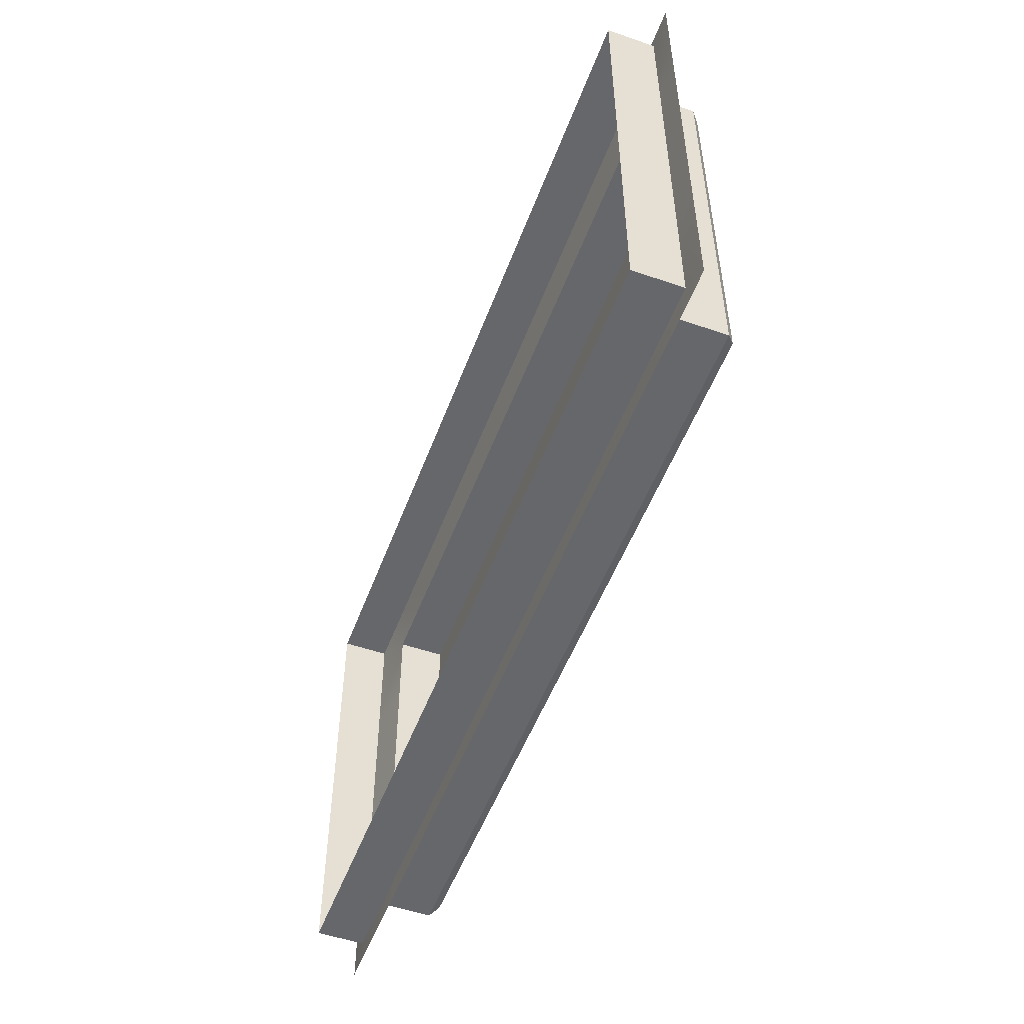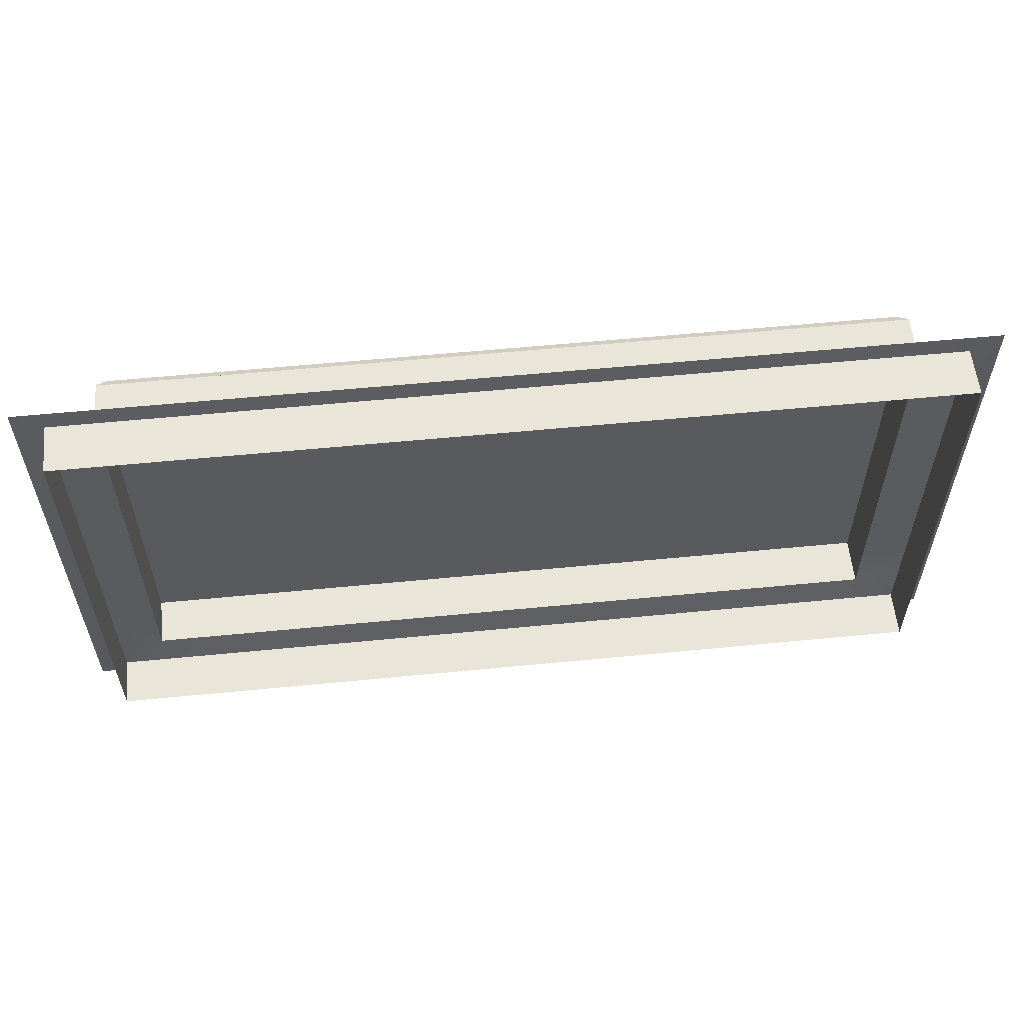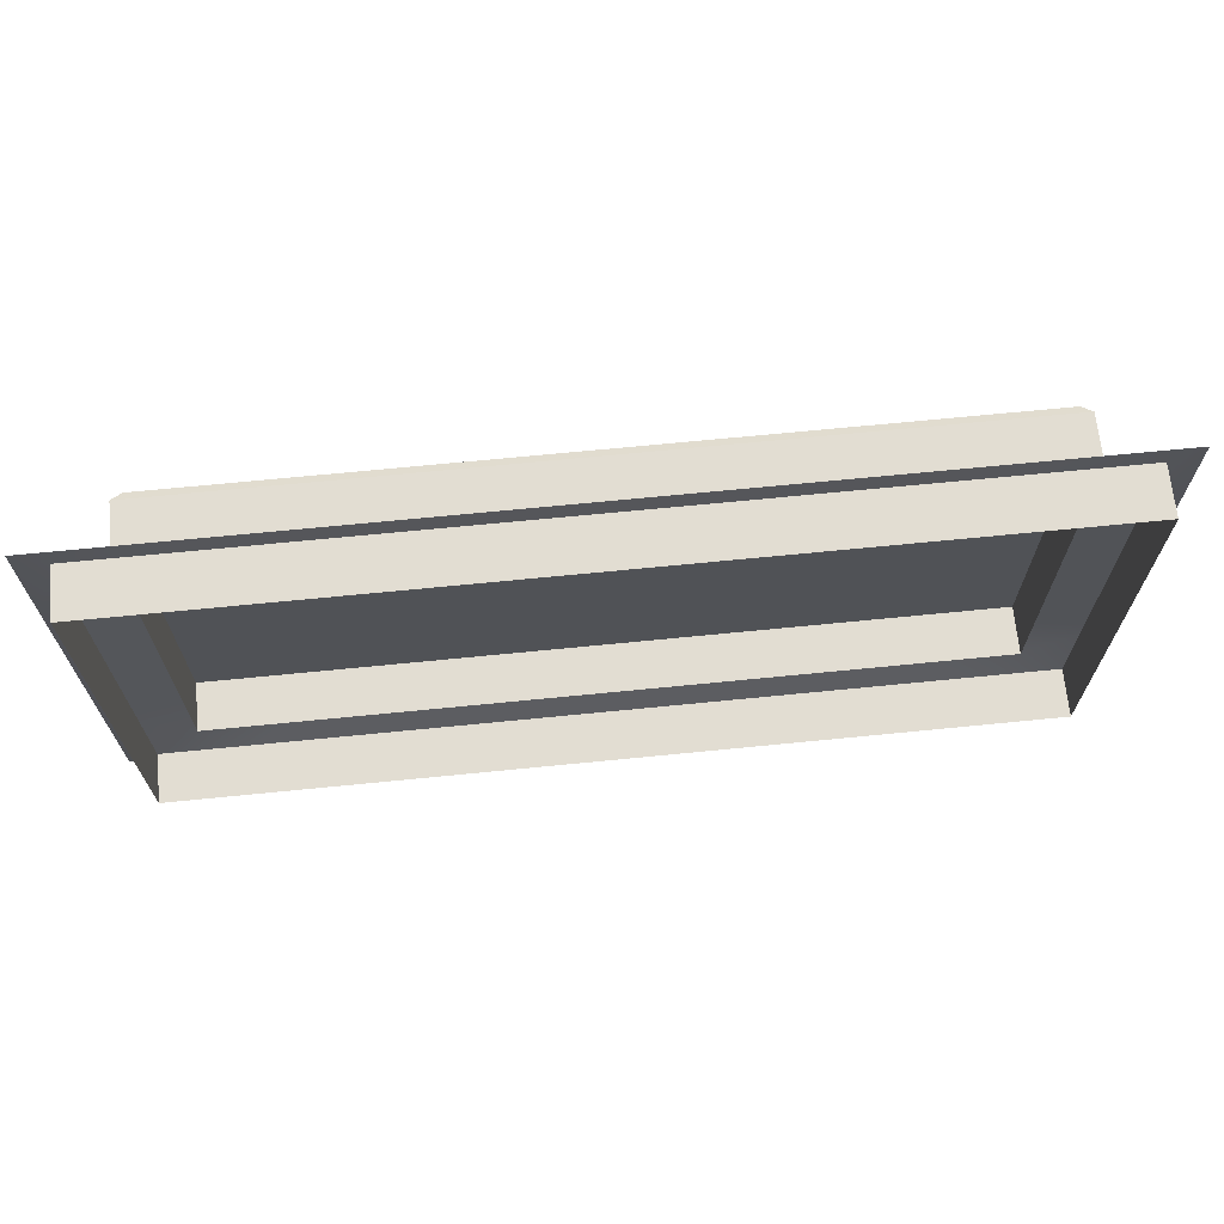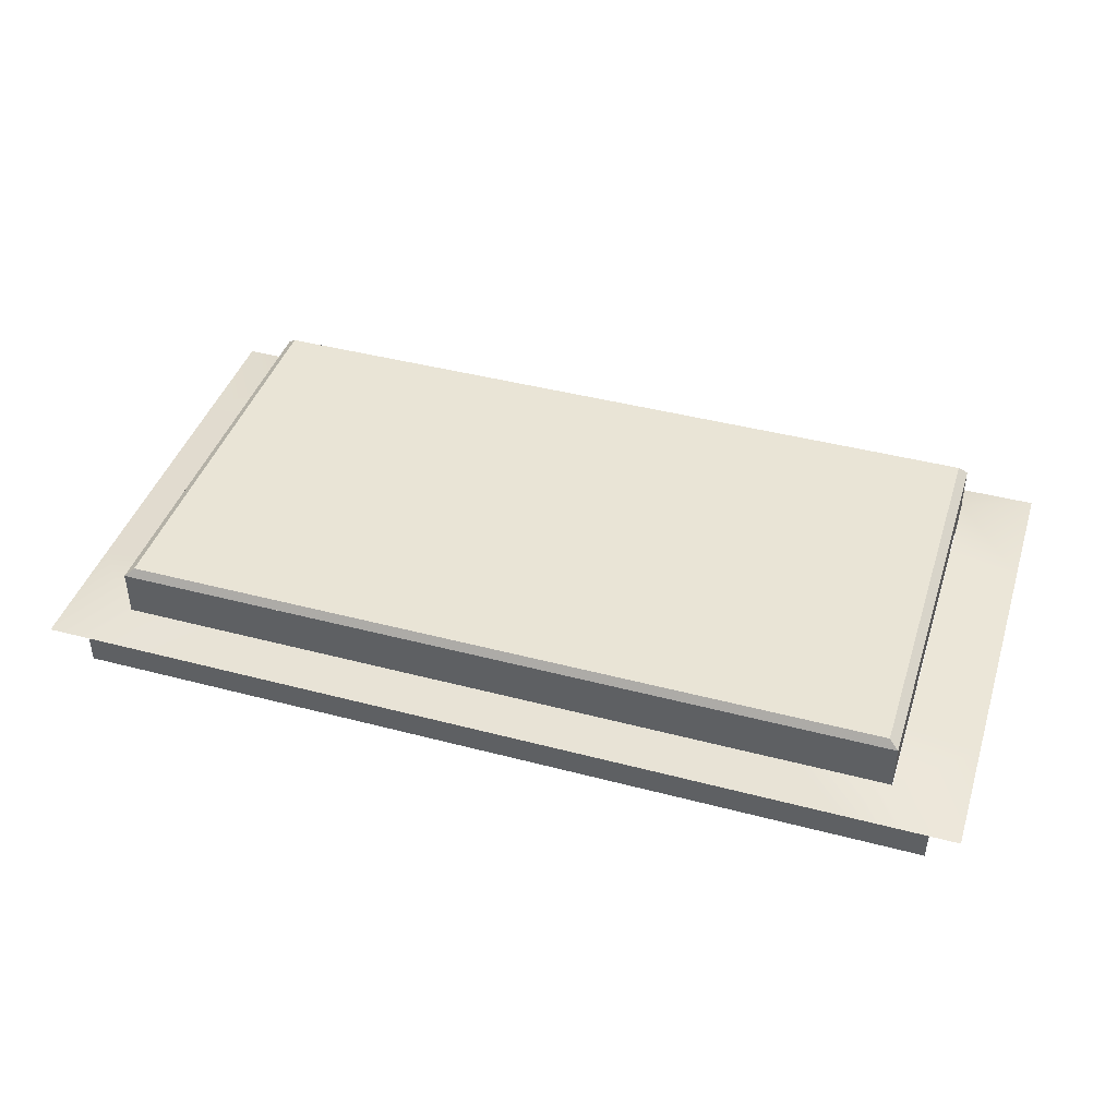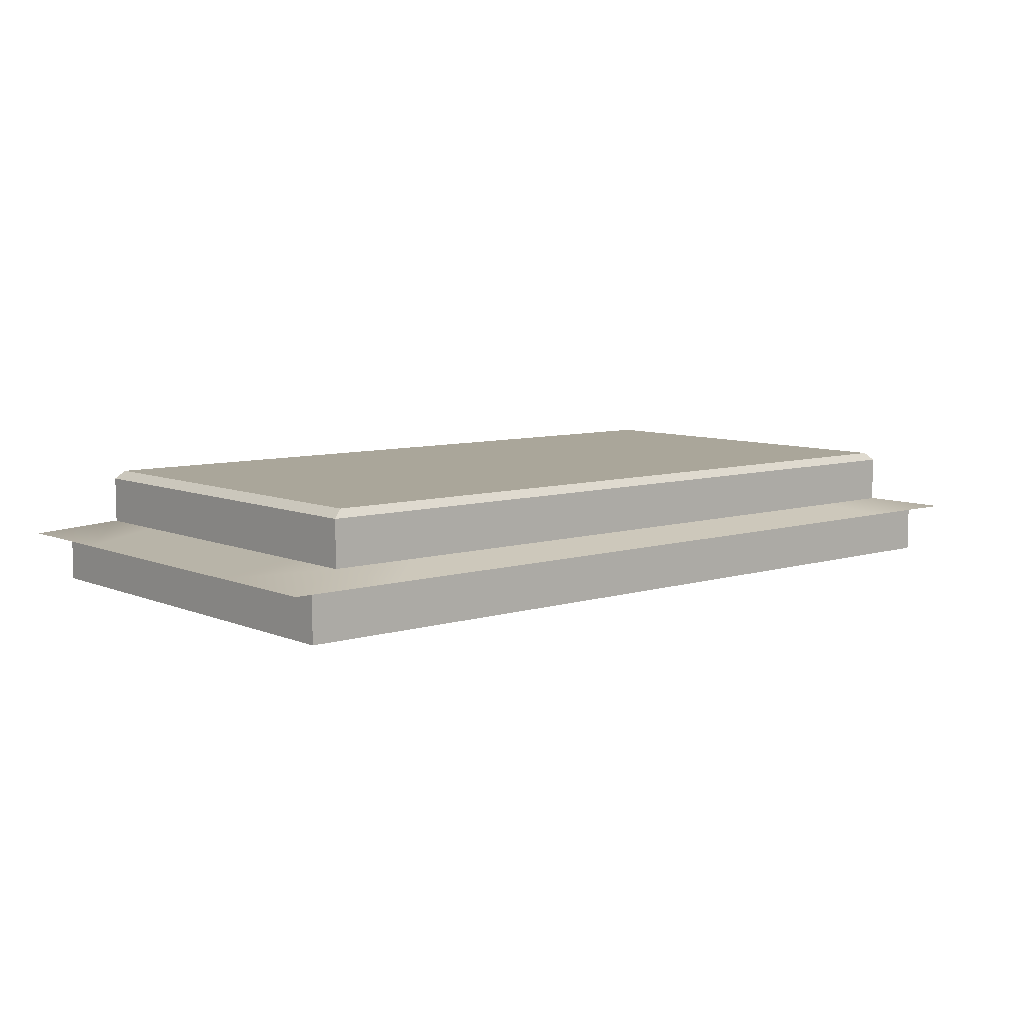
<metadata>
{"format":"obj","ext":"obj","renderer":"f3d","projection":"perspective","resolution":1024,"background":"white","views":[{"elev":-52.2,"azim":69.7,"up":"+Z"},{"elev":57.8,"azim":-5.8,"up":"+Z"},{"elev":68.2,"azim":-5.7,"up":"+Z"},{"elev":42.4,"azim":-162.5,"up":"+Y"},{"elev":7.8,"azim":-40.6,"up":"+Y"}]}
</metadata>
<code>
o alumsiding01.019_tree.002_tree.005_alumsiding01.019_tree.013
v 14.45 0.06354 -26.06
v 14.45 5.565 -26.06
v 48.96 5.565 -26.06
v 48.96 0.06355 -14.61
v 48.96 5.565 -14.61
v 37.34 0.06354 -26.06
v 14.45 0.06354 26.06
v 26.07 5.565 -26.06
v 14.45 5.565 26.06
v 26.07 0.06354 -26.06
v 48.96 0.06354 -26.06
v 37.34 5.565 -26.06
v 48.96 5.565 26.06
v 48.96 0.06355 14.61
v 48.96 5.565 14.61
v -14.45 0.06354 -26.06
v -14.45 5.565 -26.06
v 2.835 5.565 -26.06
v 37.34 0.06354 26.06
v 26.07 5.565 26.06
v 26.07 0.06354 26.06
v 48.96 0.06354 26.06
v 2.835 0.06354 -26.06
v 37.34 5.565 26.06
v 27.21 5.751 -28.15
v -48.96 5.565 -26.06
v -48.96 0.06355 -14.61
v -14.45 0.06354 26.06
v -48.96 5.565 -14.61
v 1.696 5.751 -28.15
v -14.45 5.565 26.06
v -37.34 0.06354 -26.06
v 2.835 5.565 26.06
v 2.835 0.06354 26.06
v 52.34 5.751 -14.61
v 52.34 5.751 -28.15
v 27.21 5.751 28.15
v -48.96 5.565 26.06
v -48.96 0.06355 14.61
v 14.45 5.751 -28.15
v -48.96 5.565 14.61
v 1.696 5.751 28.15
v -37.34 0.06354 26.06
v 52.34 5.751 14.61
v 52.34 5.751 28.15
v 39.58 5.751 -28.15
v 14.45 5.751 28.15
v -26.07 5.565 -26.06
v -26.07 0.06354 -26.06
v 39.58 5.751 28.15
v 14.45 6.812 -23.5
v 14.45 12.31 -23.5
v -26.07 5.565 26.06
v -26.07 0.06354 26.06
v 14.45 6.812 23.5
v 14.45 12.31 23.5
v 44.2 12.31 23.5
v 44.2 6.812 14.6
v 44.2 12.31 14.6
v 44.2 12.31 -23.5
v 44.2 6.812 -14.6
v 44.2 12.31 -14.6
v 34.18 6.812 23.5
v 24.47 12.31 23.5
v 24.47 6.812 23.5
v 44.2 6.812 23.5
v 34.18 12.31 23.5
v 34.18 6.812 -23.5
v -48.96 0.06354 26.06
v -37.34 5.565 26.06
v 24.47 12.31 -23.5
v 24.47 6.812 -23.5
v 44.2 6.812 -23.5
v 34.18 12.31 -23.5
v 4.437 12.31 23.5
v 4.437 6.812 23.5
v -2.835 5.565 26.06
v -2.835 0.06354 26.06
v -48.96 0.06354 -26.06
v -37.34 5.565 -26.06
v 44.25 7.078 14.78
v 44.25 7.078 23.57
v 4.437 12.31 -23.5
v 14.45 7.078 23.57
v 4.437 6.812 -23.5
v -27.21 5.751 28.15
v 24.49 7.078 23.57
v 34.22 7.078 23.57
v -2.835 5.565 -26.06
v -1.696 5.751 28.15
v -52.34 5.751 14.61
v -52.34 5.751 28.15
v 4.42 7.078 23.57
v -2.835 0.06354 -26.06
v -14.45 5.751 28.15
v 44.25 7.078 -14.78
v 48.96 5.565 6.924
v 48.96 0.06355 6.924
v 52.34 5.751 6.924
v 44.25 7.078 -23.57
v -39.58 5.751 28.15
v 14.45 7.078 -23.57
v 44.2 12.31 6.924
v 44.2 6.812 6.924
v 44.25 7.078 6.924
v -27.21 5.751 -28.15
v -14.45 6.812 23.5
v 24.49 7.078 -23.57
v 34.22 7.078 -23.57
v -14.45 12.31 23.5
v -44.2 12.31 23.5
v -1.696 5.751 -28.15
v -52.34 5.751 -14.61
v -52.34 5.751 -28.15
v 4.42 7.078 -23.57
v -14.45 5.751 -28.15
v -44.2 6.812 14.6
v -44.2 12.31 14.6
v 48.96 5.565 -6.924
v 48.96 0.06355 -6.924
v 14.45 12.31 23.5
v 44.2 12.31 23.5
v 44.2 12.31 14.6
v 52.34 5.751 -6.924
v -39.58 5.751 -28.15
v 24.47 12.31 23.5
v 34.18 12.31 23.5
v -34.18 6.812 23.5
v -24.47 12.31 23.5
v 44.2 12.31 -6.924
v 4.437 12.31 23.5
v -24.47 6.812 23.5
v 44.2 6.812 -6.924
v 44.25 7.078 -6.924
v -44.2 6.812 23.5
v -34.18 12.31 23.5
v -14.45 6.812 -23.5
v 44.2 12.31 6.924
v -14.45 12.31 -23.5
v -44.2 12.31 -23.5
v -44.2 6.812 -14.6
v -4.437 12.31 23.5
v 43.13 13.24 22.91
v 43.13 13.24 14.33
v -44.2 12.31 -14.6
v 14.45 12.31 -23.5
v -4.437 6.812 23.5
v 44.2 12.31 -23.5
v 24.11 13.24 22.91
v 33.48 13.24 22.91
v 44.2 12.31 -14.6
v 4.796 13.24 22.91
v 24.47 12.31 -23.5
v 34.18 12.31 -23.5
v 14.45 13.24 22.91
v -34.18 6.812 -23.5
v -24.47 12.31 -23.5
v 4.437 12.31 -23.5
v -44.25 7.078 14.78
v 43.13 13.24 6.924
v 48.96 0.06355 0
v -44.25 7.078 23.57
v 44.2 6.812 0
v -24.47 6.812 -23.5
v 48.96 5.565 0
v 52.34 5.751 0
v -14.45 7.078 23.57
v -44.2 6.812 -23.5
v 44.2 12.31 0
v 44.25 7.078 0
v -24.49 7.078 23.57
v -34.22 7.078 23.57
v -4.42 7.078 23.57
v 44.2 12.31 0
v 4.437 12.31 0
v -48.96 5.565 6.924
v -48.96 0.06355 6.924
v 14.45 12.31 0
v 40.02 12.31 0
v 35.96 12.31 0
v 24.47 12.31 0
v -52.34 5.751 6.924
v 43.13 13.24 0
v 4.796 13.24 0
v -44.2 12.31 6.924
v -44.2 6.812 6.924
v 14.45 13.24 0
v 38.95 13.24 0
v 34.89 13.24 0
v 24.11 13.24 0
v -44.25 7.078 6.924
v -34.18 12.31 -23.5
v 44.2 12.31 -6.924
v -4.437 12.31 -23.5
v 43.13 13.24 -22.91
v 43.13 13.24 -14.33
v -4.437 6.812 -23.5
v 24.11 13.24 -22.91
v 33.48 13.24 -22.91
v 4.796 13.24 -22.91
v 14.45 13.24 -22.91
v -44.25 7.078 -14.78
v 43.13 13.24 -6.924
v -44.25 7.078 -23.57
v 0 0.06354 26.06
v 0 5.565 26.06
v 0 6.812 23.5
v -14.45 7.078 -23.57
v 0 12.31 23.5
v 0 7.078 23.57
v 0 5.751 28.15
v 0 12.31 23.5
v 0 12.31 19.78
v -24.49 7.078 -23.57
v 0 13.24 22.91
v 0 13.24 18.88
v -34.22 7.078 -23.57
v -4.42 7.078 -23.57
v 0 13.24 0
v 0 12.31 0
v -48.96 5.565 -6.924
v -48.96 0.06355 -6.924
v -14.45 12.31 23.5
v -44.2 12.31 23.5
v -44.2 12.31 14.6
v -24.47 12.31 23.5
v -34.18 12.31 23.5
v -4.437 12.31 23.5
v -44.2 12.31 6.924
v -43.13 13.24 22.91
v -43.13 13.24 14.33
v -52.34 5.751 -6.924
v -24.11 13.24 22.91
v -33.48 13.24 22.91
v -4.796 13.24 22.91
v -44.2 12.31 -6.924
v -44.2 6.812 -6.924
v -14.45 13.24 22.91
v -43.13 13.24 6.924
v -48.96 0.06355 0
v -44.2 6.812 0
v -48.96 5.565 0
v -52.34 5.751 0
v -44.2 12.31 0
v -44.25 7.078 0
v -44.2 12.31 0
v -4.437 12.31 0
v -14.45 12.31 0
v -40.02 12.31 0
v -35.96 12.31 0
v -24.47 12.31 0
v -43.13 13.24 0
v -4.796 13.24 0
v -14.45 13.24 0
v -38.95 13.24 0
v -34.89 13.24 0
v -24.11 13.24 0
v -44.25 7.078 -6.924
v 0 0.06354 -26.06
v 0 5.565 -26.06
v 0 6.812 -23.5
v 0 12.31 -23.5
v 0 7.078 -23.57
v 0 5.751 -28.15
v 0 12.31 -23.5
v 0 12.31 -19.78
v 0 13.24 -22.91
v 0 13.24 -18.88
v -14.45 12.31 -23.5
v -44.2 12.31 -23.5
v -44.2 12.31 -14.6
v -24.47 12.31 -23.5
v -34.18 12.31 -23.5
v -4.437 12.31 -23.5
v -44.2 12.31 -6.924
v -43.13 13.24 -22.91
v -43.13 13.24 -14.33
v -24.11 13.24 -22.91
v -33.48 13.24 -22.91
v -4.796 13.24 -22.91
v -14.45 13.24 -22.91
v -43.13 13.24 -6.924
f 146 198 153
f 180 153 193
f 200 146 158
f 193 174 179
f 269 278 281
f 196 193 151
f 180 126 181
f 212 213 131
f 267 280 268
f 193 183 174
f 215 216 235
f 126 138 127
f 265 266 274
f 179 138 180
f 127 123 122
f 179 180 193
f 250 226 229
f 127 138 123
f 126 178 181
f 149 189 190
f 215 152 216
f 267 268 200
f 154 151 193
f 227 230 224
f 200 187 201
f 149 150 160
f 189 198 190
f 188 189 160
f 150 143 144
f 267 158 265
f 272 279 278
f 150 144 160
f 187 149 190
f 127 143 150
f 273 276 279
f 131 215 212
f 123 143 122
f 226 227 229
f 121 149 155
f 138 144 123
f 121 152 131
f 212 228 213
f 126 150 149
f 153 154 193
f 223 233 226
f 268 184 200
f 195 151 148
f 234 231 230
f 187 152 155
f 216 184 219
f 160 183 188
f 178 158 146
f 131 178 121
f 213 175 131
f 138 179 174
f 174 160 138
f 154 148 151
f 198 187 190
f 279 276 277
f 198 203 199
f 254 278 257
f 178 153 181
f 278 256 257
f 188 203 189
f 203 188 183
f 199 203 196
f 265 158 266
f 154 195 148
f 266 247 274
f 266 175 220
f 272 275 273
f 229 252 246
f 213 247 220
f 254 280 281
f 273 275 271
f 235 254 238
f 199 196 195
f 249 275 250
f 249 250 229
f 273 271 270
f 268 253 219
f 227 224 225
f 271 276 270
f 227 225 229
f 246 282 275
f 250 272 251
f 248 226 251
f 230 225 224
f 274 248 269
f 256 233 257
f 275 277 271
f 248 228 223
f 153 199 154
f 279 277 282
f 235 223 228
f 226 234 227
f 233 254 257
f 255 239 256
f 215 228 212
f 255 256 282
f 278 279 282
f 231 229 225
f 229 246 249
f 234 239 231
f 272 248 251
f 274 267 265
f 269 280 274
f 282 252 255
f 239 255 252
f 216 253 235
f 275 249 246
f 233 239 234
f 146 201 198
f 180 181 153
f 200 201 146
f 269 272 278
f 196 203 193
f 180 138 126
f 193 203 183
f 250 251 226
f 126 121 178
f 149 160 189
f 227 234 230
f 200 184 187
f 189 203 198
f 267 200 158
f 272 273 279
f 187 155 149
f 127 122 143
f 273 270 276
f 131 152 215
f 123 144 143
f 121 126 149
f 138 160 144
f 121 155 152
f 126 127 150
f 223 238 233
f 268 219 184
f 195 196 151
f 187 184 152
f 216 152 184
f 178 175 158
f 131 175 178
f 213 220 175
f 174 183 160
f 198 201 187
f 254 281 278
f 178 146 153
f 278 282 256
f 154 199 195
f 266 220 247
f 266 158 175
f 229 239 252
f 213 228 247
f 254 253 280
f 235 253 254
f 268 280 253
f 271 277 276
f 246 252 282
f 250 275 272
f 248 223 226
f 230 231 225
f 274 247 248
f 256 239 233
f 275 282 277
f 248 247 228
f 153 198 199
f 235 238 223
f 226 233 234
f 233 238 254
f 215 235 228
f 231 239 229
f 272 269 248
f 274 280 267
f 269 281 280
f 216 219 253
f 89 116 112
f 34 9 33
f 79 29 26
f 9 21 20
f 205 33 206
f 77 95 31
f 182 245 243
f 69 70 38
f 259 18 23
f 24 21 19
f 15 98 97
f 24 22 13
f 41 69 38
f 22 15 13
f 177 41 176
f 86 70 53
f 48 116 17
f 31 78 77
f 120 5 119
f 111 117 135
f 13 50 24
f 13 44 45
f 80 106 48
f 20 47 9
f 206 42 211
f 33 47 42
f 243 258 232
f 18 40 2
f 5 11 3
f 24 37 20
f 29 222 221
f 94 17 89
f 72 74 68
f 76 56 75
f 56 65 64
f 76 209 207
f 25 12 8
f 3 35 5
f 140 141 145
f 63 64 65
f 59 104 103
f 67 66 57
f 262 85 261
f 57 58 59
f 192 168 140
f 42 210 211
f 44 82 45
f 139 164 157
f 83 51 85
f 50 82 88
f 95 53 31
f 37 88 87
f 47 87 84
f 46 3 12
f 47 93 42
f 135 136 111
f 26 113 114
f 260 112 264
f 260 30 18
f 206 90 77
f 40 8 2
f 44 105 81
f 2 23 18
f 15 99 44
f 54 70 43
f 10 2 8
f 73 74 60
f 132 136 128
f 100 35 36
f 60 61 73
f 263 30 264
f 40 108 25
f 166 105 99
f 166 97 165
f 142 107 147
f 132 110 129
f 80 49 32
f 156 157 164
f 86 172 101
f 116 214 208
f 162 91 92
f 95 171 86
f 237 244 236
f 106 217 214
f 5 124 119
f 113 204 114
f 176 243 242
f 17 49 48
f 35 134 124
f 112 263 264
f 25 109 46
f 10 12 6
f 11 12 3
f 119 166 165
f 133 62 130
f 41 182 176
f 104 169 103
f 222 242 221
f 98 165 97
f 165 120 119
f 197 139 194
f 243 221 242
f 115 40 30
f 210 90 211
f 46 100 36
f 242 177 176
f 186 118 185
f 209 147 207
f 101 162 92
f 101 38 70
f 124 170 166
f 91 191 182
f 38 91 41
f 173 95 90
f 54 31 53
f 169 133 130
f 205 77 78
f 116 218 112
f 197 262 261
f 125 204 217
f 29 232 113
f 26 125 80
f 80 79 26
f 72 52 71
f 259 89 260
f 244 186 185
f 145 237 236
f 113 258 202
f 89 17 116
f 34 7 9
f 79 27 29
f 9 7 21
f 205 34 33
f 77 90 95
f 182 191 245
f 69 43 70
f 259 260 18
f 24 20 21
f 15 14 98
f 24 19 22
f 41 39 69
f 22 14 15
f 177 39 41
f 86 101 70
f 48 106 116
f 31 28 78
f 120 4 5
f 111 118 117
f 13 45 50
f 13 15 44
f 80 125 106
f 20 37 47
f 206 33 42
f 33 9 47
f 243 245 258
f 18 30 40
f 5 4 11
f 24 50 37
f 29 27 222
f 94 16 17
f 72 71 74
f 76 55 56
f 56 55 65
f 76 75 209
f 25 46 12
f 3 36 35
f 140 168 141
f 63 67 64
f 59 58 104
f 67 63 66
f 262 83 85
f 57 66 58
f 192 156 168
f 42 93 210
f 44 81 82
f 139 137 164
f 83 52 51
f 50 45 82
f 95 86 53
f 37 50 88
f 47 37 87
f 46 36 3
f 47 84 93
f 135 128 136
f 26 29 113
f 260 89 112
f 260 264 30
f 206 211 90
f 40 25 8
f 44 99 105
f 2 1 23
f 15 97 99
f 54 53 70
f 10 1 2
f 73 68 74
f 132 129 136
f 100 96 35
f 60 62 61
f 263 115 30
f 40 102 108
f 166 170 105
f 166 99 97
f 142 110 107
f 132 107 110
f 80 48 49
f 156 192 157
f 86 171 172
f 116 106 214
f 162 159 91
f 95 167 171
f 237 241 244
f 106 125 217
f 5 35 124
f 113 202 204
f 176 182 243
f 17 16 49
f 35 96 134
f 112 218 263
f 25 108 109
f 10 8 12
f 11 6 12
f 119 124 166
f 133 61 62
f 41 91 182
f 104 163 169
f 222 240 242
f 98 161 165
f 165 161 120
f 197 137 139
f 243 232 221
f 115 102 40
f 210 173 90
f 46 109 100
f 242 240 177
f 186 117 118
f 209 142 147
f 101 172 162
f 101 92 38
f 124 134 170
f 91 159 191
f 38 92 91
f 173 167 95
f 54 28 31
f 169 163 133
f 205 206 77
f 116 208 218
f 197 194 262
f 125 114 204
f 29 221 232
f 26 114 125
f 80 32 79
f 72 51 52
f 259 94 89
f 244 241 186
f 145 141 237
f 113 232 258

</code>
